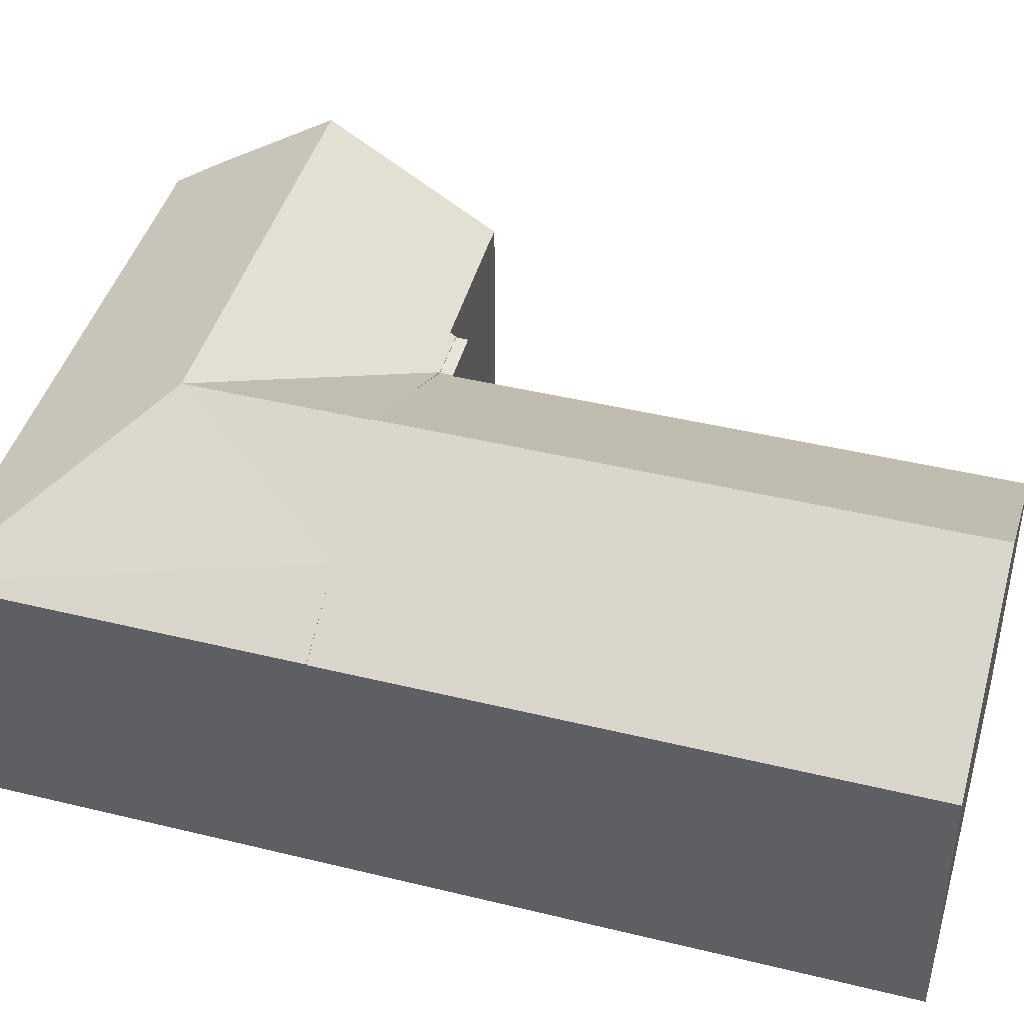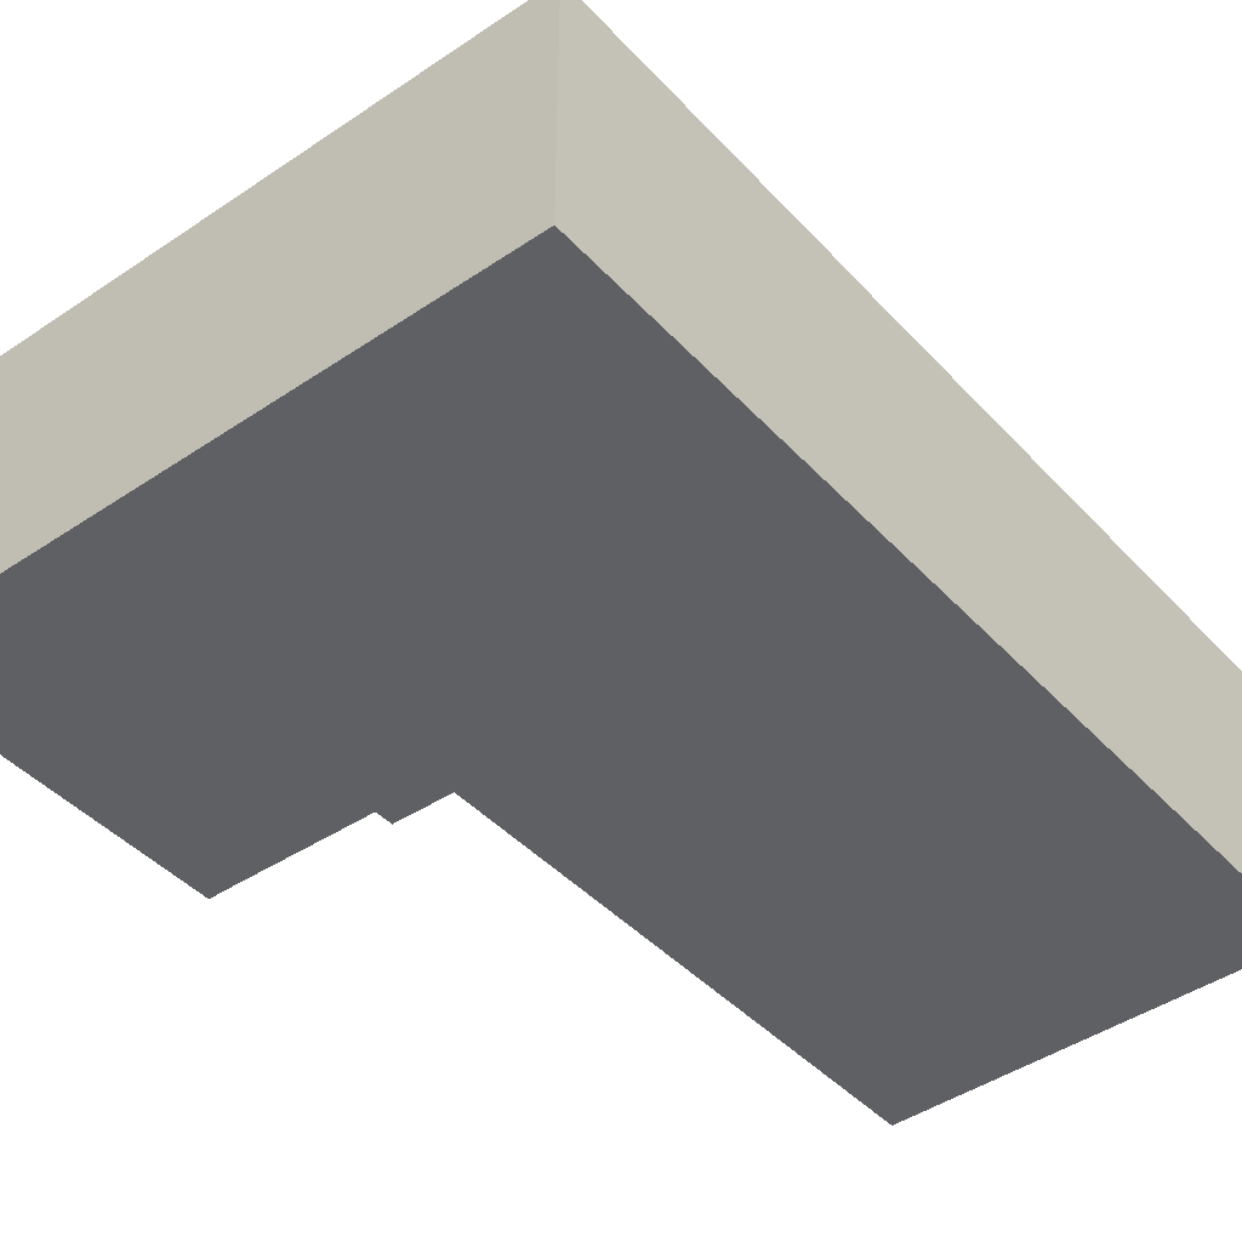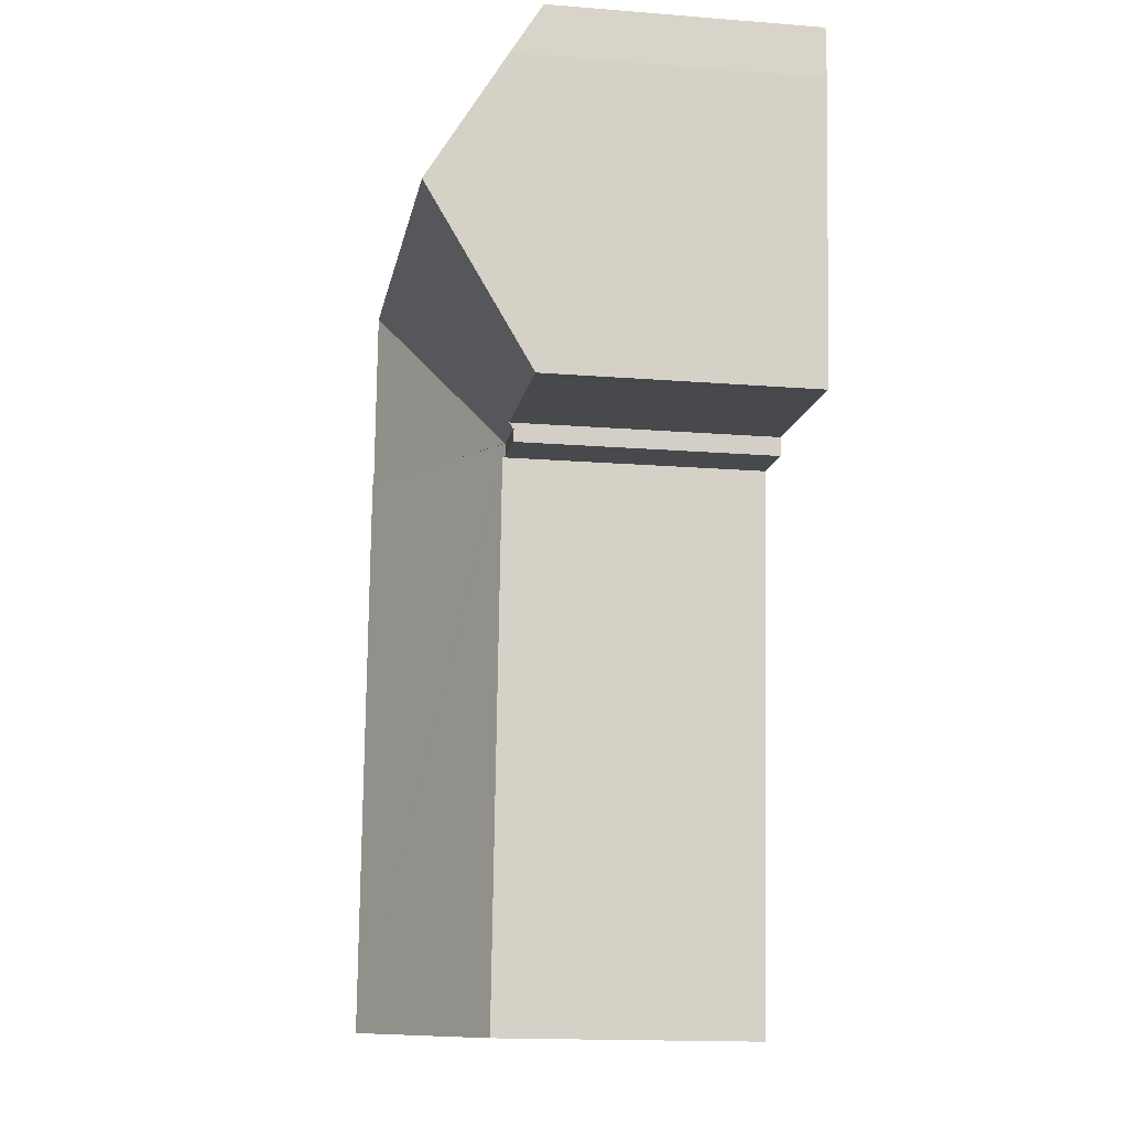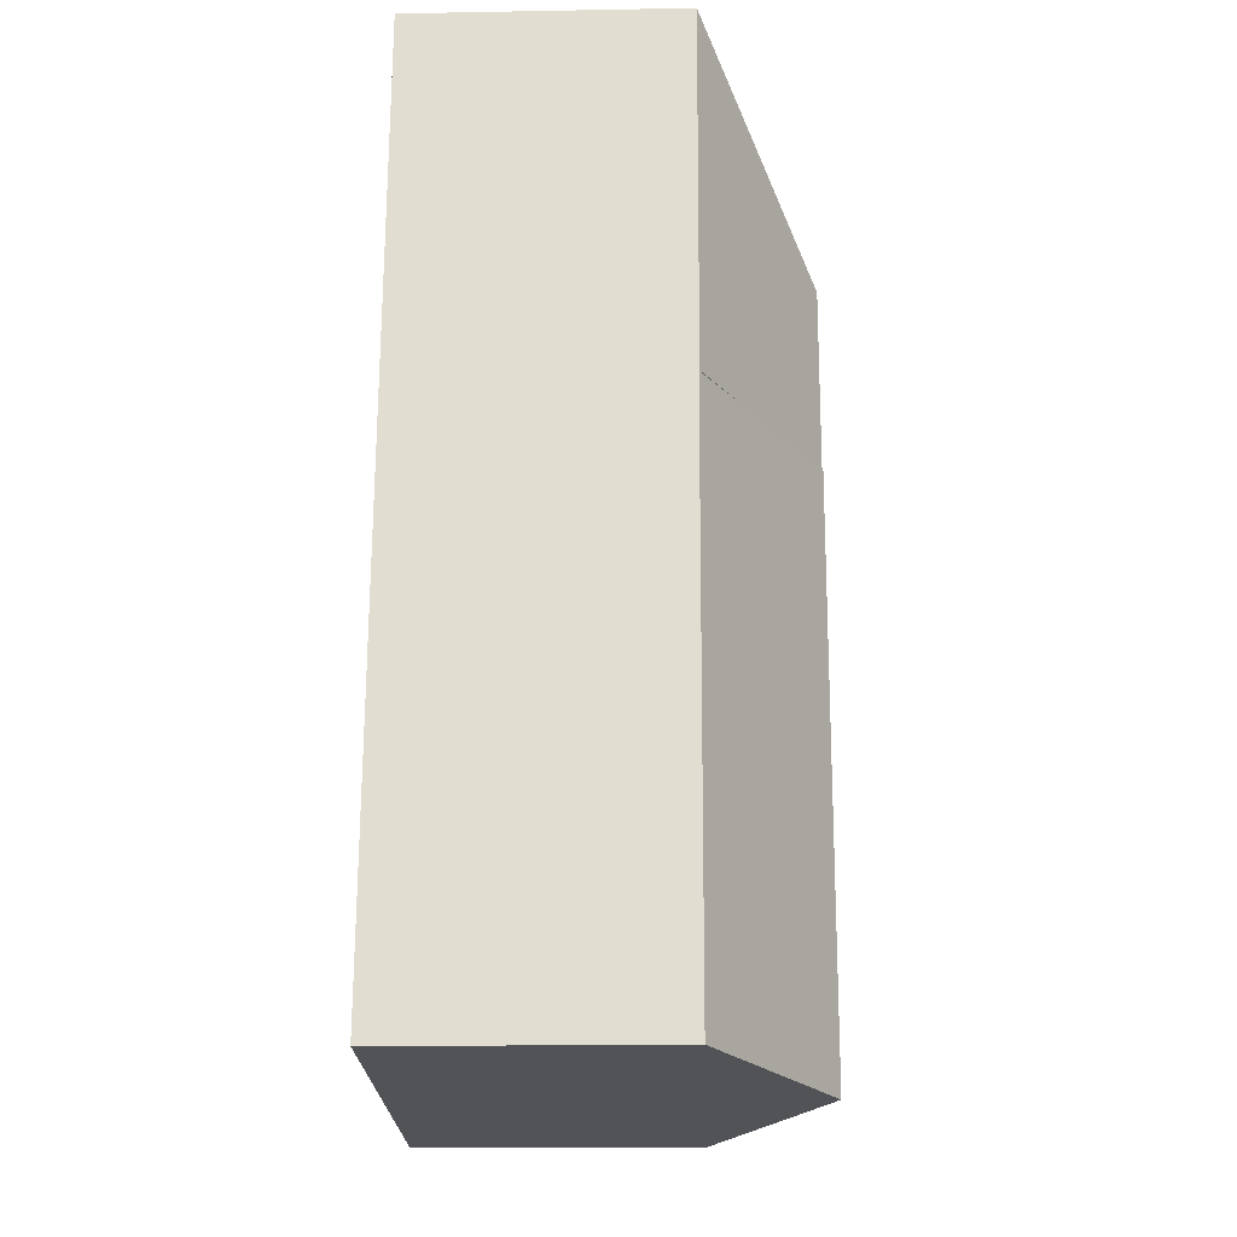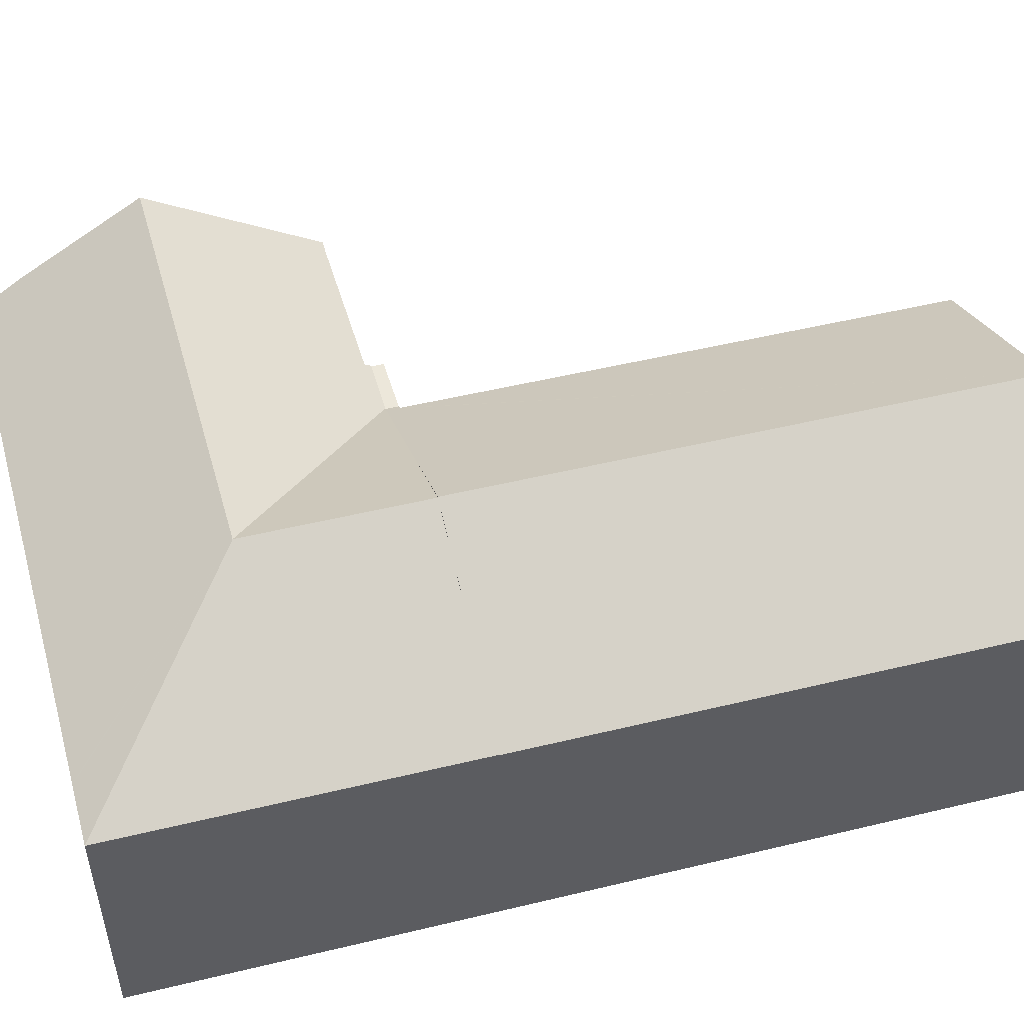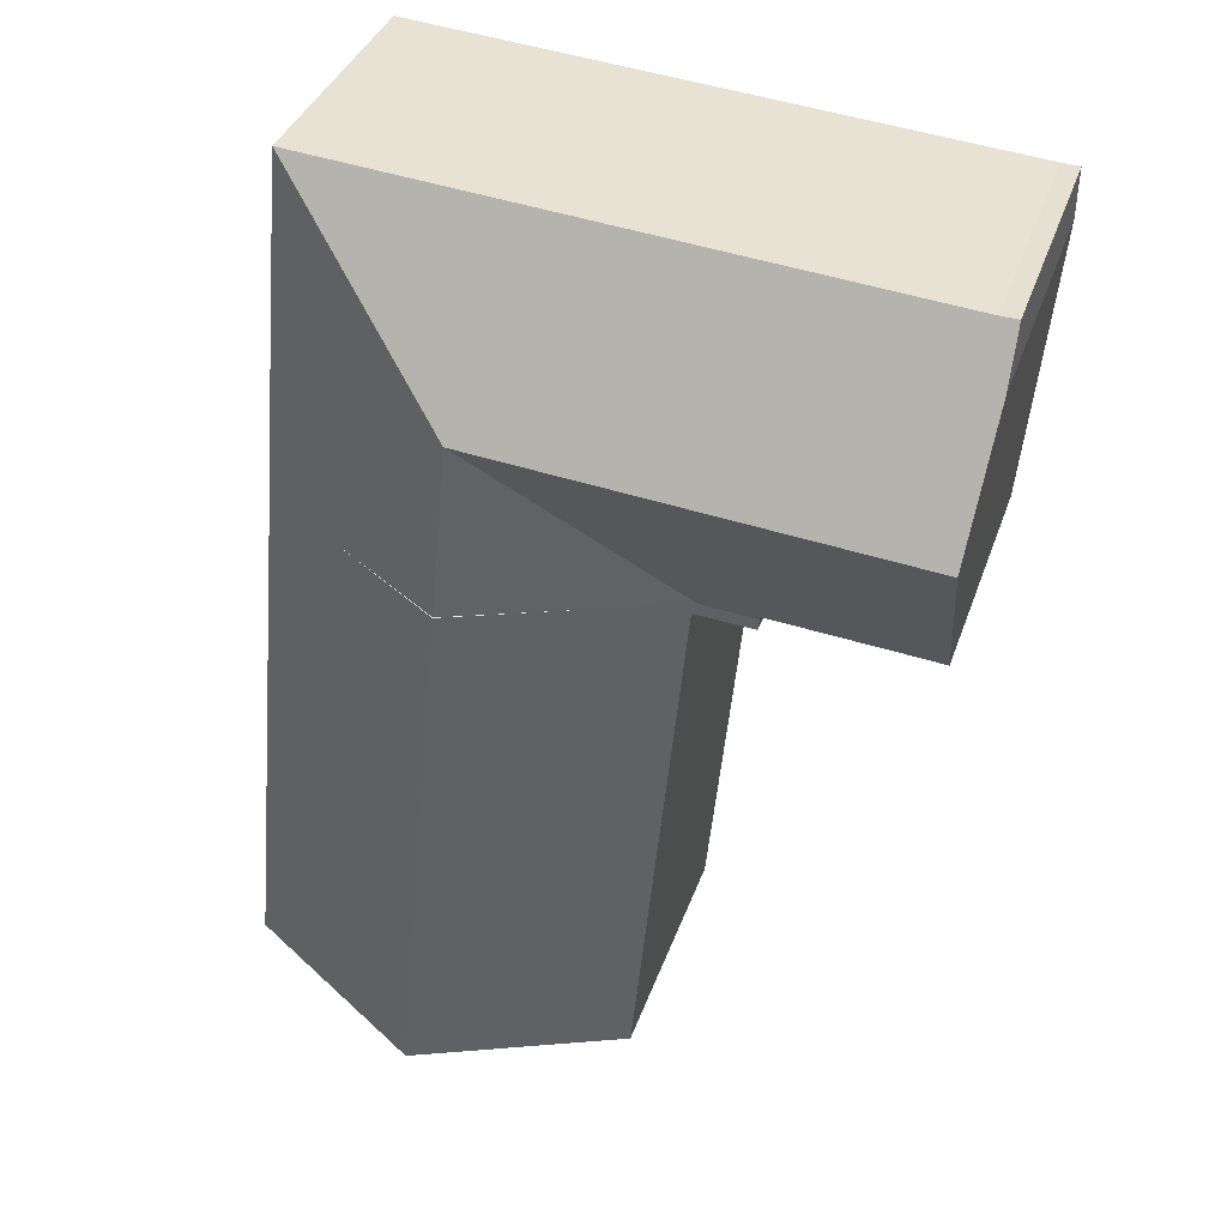
<metadata>
{"format":"obj","ext":"obj","renderer":"f3d","projection":"perspective","resolution":1024,"background":"white","views":[{"elev":42.9,"azim":100.7,"up":"+Y"},{"elev":-44.0,"azim":33.8,"up":"+Y"},{"elev":-15.7,"azim":-99.5,"up":"+Z"},{"elev":-16.7,"azim":92.1,"up":"+Z"},{"elev":51.3,"azim":69.8,"up":"+Y"},{"elev":37.4,"azim":-161.8,"up":"+Z"}]}
</metadata>
<code>
v  13.35 7.127 -7.212
v  14.45 6.118 1.11
v  15.24 6.11 -7.067
v  10.21 8.597 -3.284
v  10.61 8.597 -7.422
v  13.03 6.119 0.999
v  13 6.119 0.997
v  5.089 6.126 0.379
v  5.477 8.597 -3.648
v  0.41 6.129 0.013
v  0.283 8.597 -4.047
v  0 6.118 3.746e-16
v  0.019 6.838 -1.181
v  7.868 7.127 -7.633
v  5.875 6.057 -7.786
v  4.574 6.057 -7.886
v  4.557 6.144 -7.744
v  0.982 6.169 -7.977
v  0.647 6.166 -8.009
v  0.41 -7.96e-19 0.013
v  0 0 0
v  5.089 -2.321e-17 0.379
v  13 -6.105e-17 0.997
v  13.03 -6.117e-17 0.999
v  14.45 -6.797e-17 1.11
v  15.24 4.327e-16 -7.067
v  13.35 4.416e-16 -7.212
v  10.61 4.545e-16 -7.422
v  7.868 4.674e-16 -7.633
v  5.875 4.768e-16 -7.786
v  4.574 4.829e-16 -7.886
v  0.982 4.884e-16 -7.977
v  4.557 4.742e-16 -7.744
v  0.647 4.904e-16 -8.009
v  0.019 7.232e-17 -1.181
v  0.283 2.478e-16 -4.047
v  11.86 8.62 -20.41
v  10.61 8.62 -7.422
v  5.875 6.04 -7.786
v  5.997 6.091 -8.082
v  7.238 6.097 -20.85
v  5.904 6.04 -8.088
v  16.2 6.251 -20
v  15.24 6.094 -7.067
v  16.48 6.094 -19.98
v  15.16 6.818 -20.1
v  4.608 6.04 -8.17
v  4.574 6.04 -7.886
v  16.48 1.223e-15 -19.98
v  11.86 1.25e-15 -20.41
v  7.238 1.277e-15 -20.85
v  16.2 1.225e-15 -20
v  15.16 1.231e-15 -20.1
v  5.997 4.949e-16 -8.082
v  4.608 5.003e-16 -8.17
v  5.904 4.952e-16 -8.088
g defaultobject
f 1 2 3
f 2 1 4
f 4 1 5
f 4 6 2
f 6 4 7
f 7 4 8
f 8 4 9
f 8 9 10
f 10 9 11
f 10 11 12
f 12 11 13
f 14 4 5
f 4 14 15
f 15 9 4
f 9 15 16
f 9 16 17
f 9 17 11
f 11 17 18
f 11 18 19
f 12 20 10
f 20 12 21
f 20 8 10
f 8 20 22
f 8 22 7
f 7 22 23
f 7 23 6
f 6 23 2
f 2 23 24
f 2 24 25
f 25 3 2
f 3 25 26
f 26 1 3
f 1 26 5
f 5 26 14
f 14 26 27
f 14 27 15
f 15 27 28
f 15 28 16
f 16 28 29
f 16 29 30
f 16 30 31
f 17 32 18
f 32 17 33
f 32 19 18
f 19 32 34
f 16 33 17
f 33 16 31
f 34 11 19
f 11 34 13
f 13 34 35
f 35 34 36
f 35 12 13
f 12 35 21
f 35 20 21
f 20 35 22
f 22 35 36
f 22 36 34
f 22 34 32
f 22 32 33
f 22 33 23
f 23 33 31
f 23 31 30
f 23 30 29
f 23 29 28
f 23 28 24
f 24 28 25
f 25 28 27
f 25 27 26
f 37 14 38
f 14 37 39
f 39 37 40
f 40 37 41
f 42 39 40
f 43 44 45
f 44 43 1
f 1 43 46
f 1 46 37
f 1 37 38
f 47 39 42
f 39 47 48
f 31 39 48
f 39 31 14
f 14 31 38
f 38 31 1
f 1 31 30
f 1 30 29
f 1 29 44
f 44 29 28
f 44 28 26
f 26 28 27
f 26 45 44
f 45 26 49
f 46 41 37
f 41 46 43
f 41 43 45
f 41 45 49
f 41 49 50
f 41 50 51
f 50 49 52
f 50 52 53
f 54 42 40
f 42 54 47
f 47 54 55
f 55 54 56
f 51 40 41
f 40 51 54
f 55 48 47
f 48 55 31
f 26 52 49
f 52 26 27
f 52 27 53
f 53 27 50
f 50 27 28
f 50 28 51
f 51 28 29
f 51 29 54
f 54 29 30
f 54 30 56
f 56 30 55
f 55 30 31

</code>
